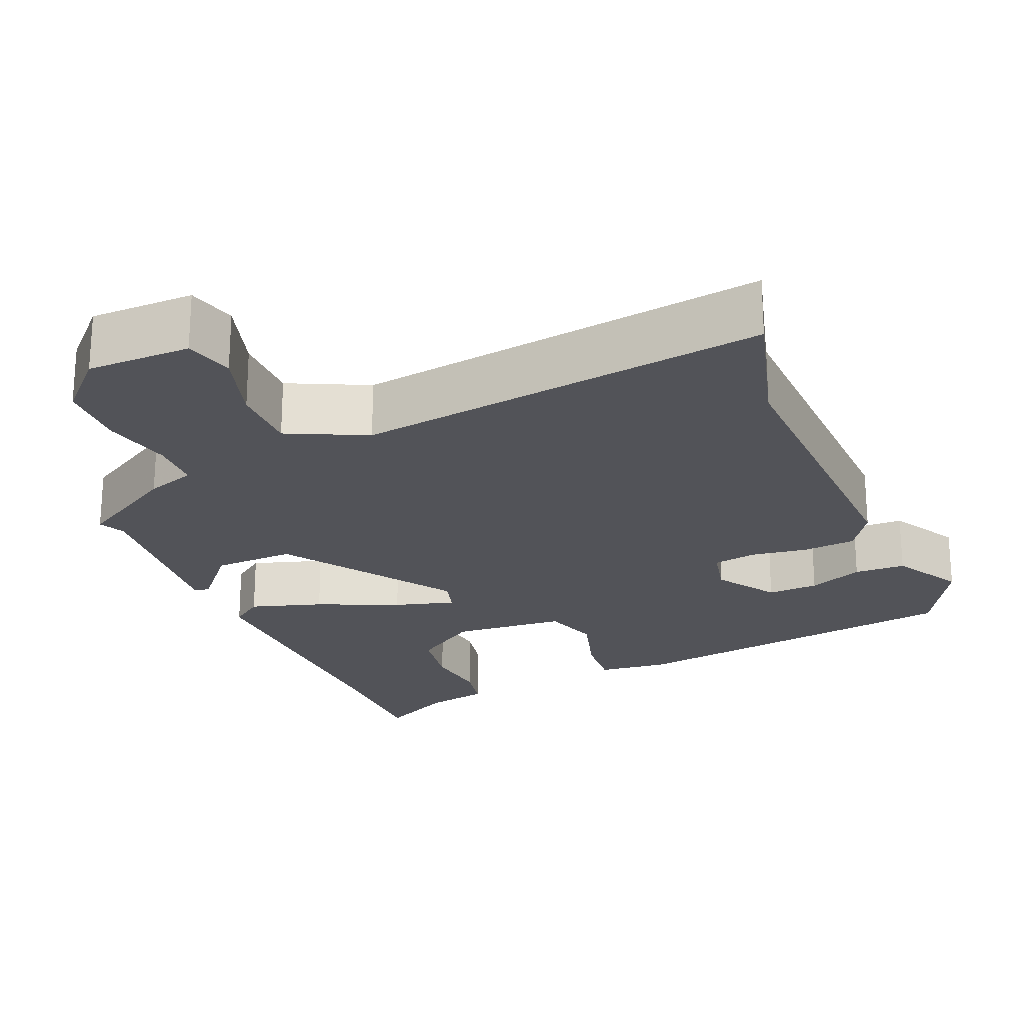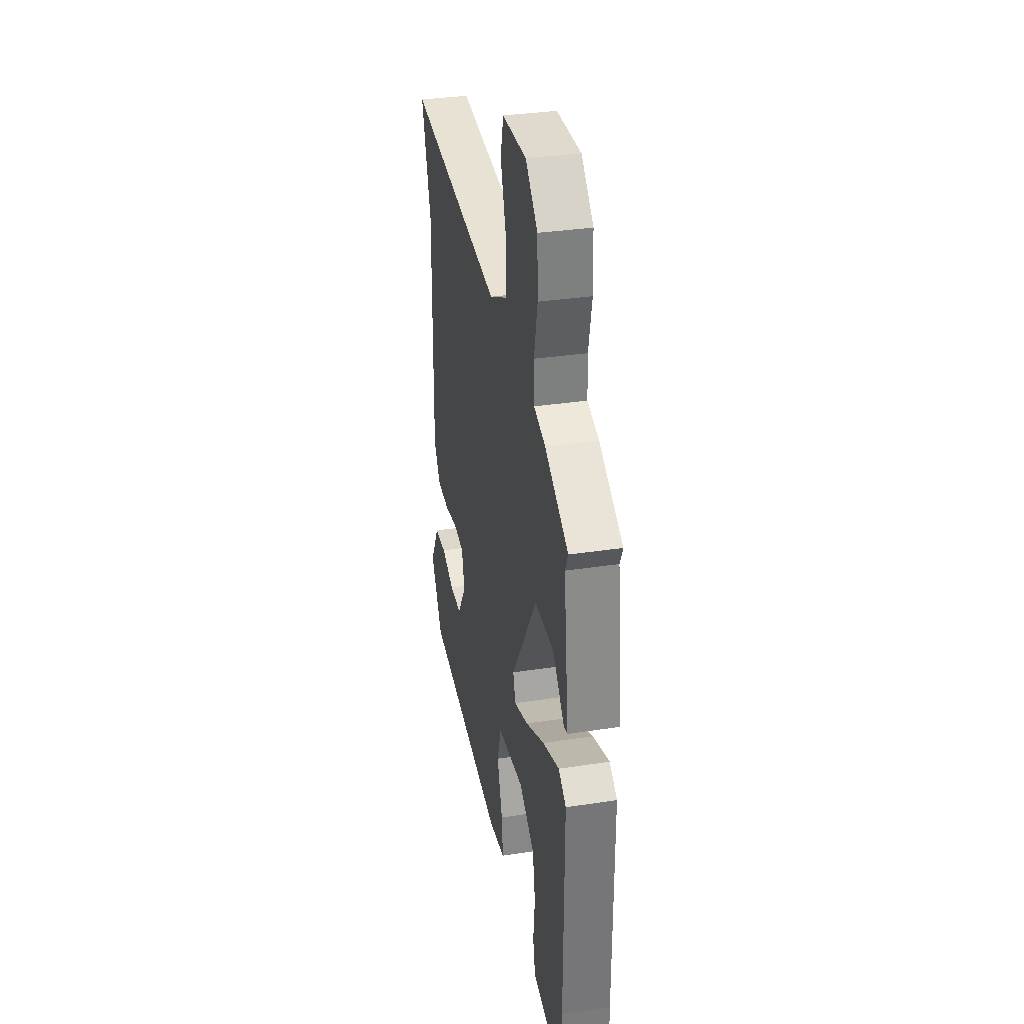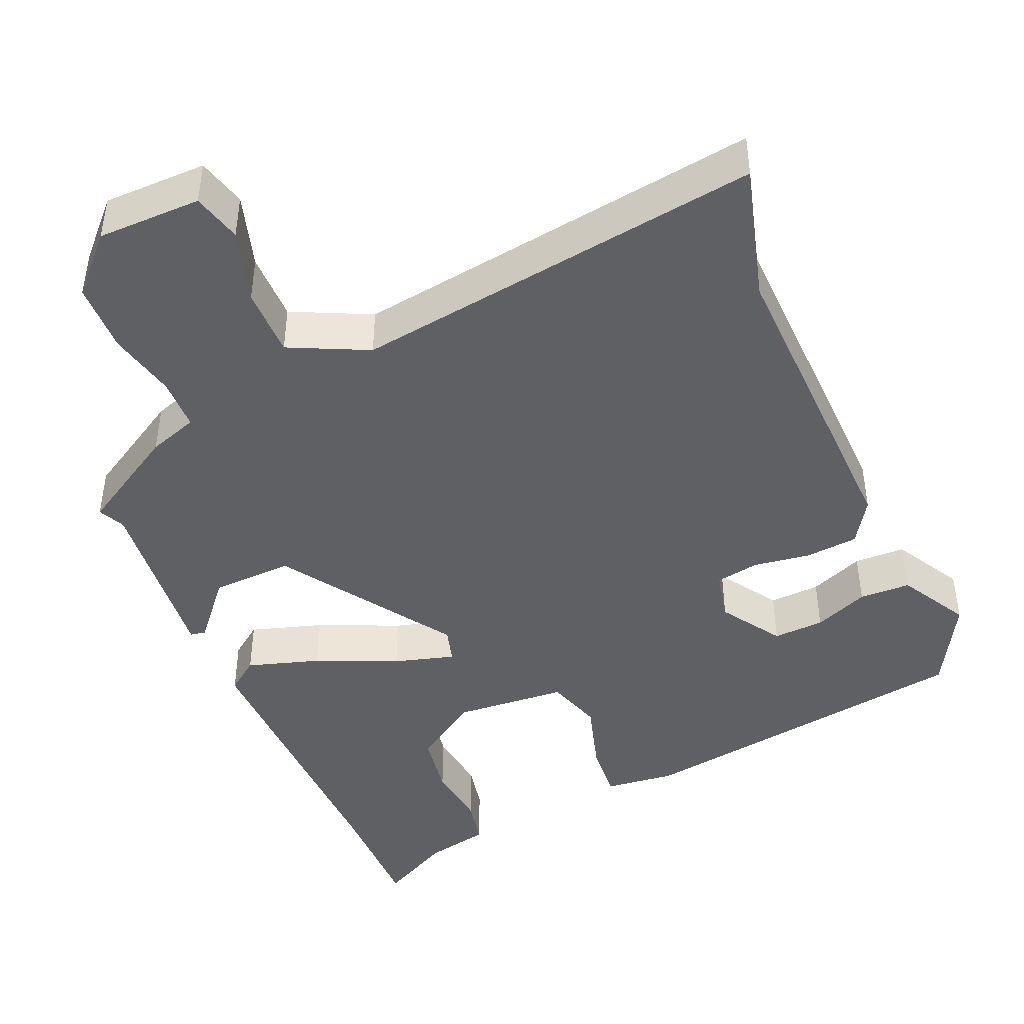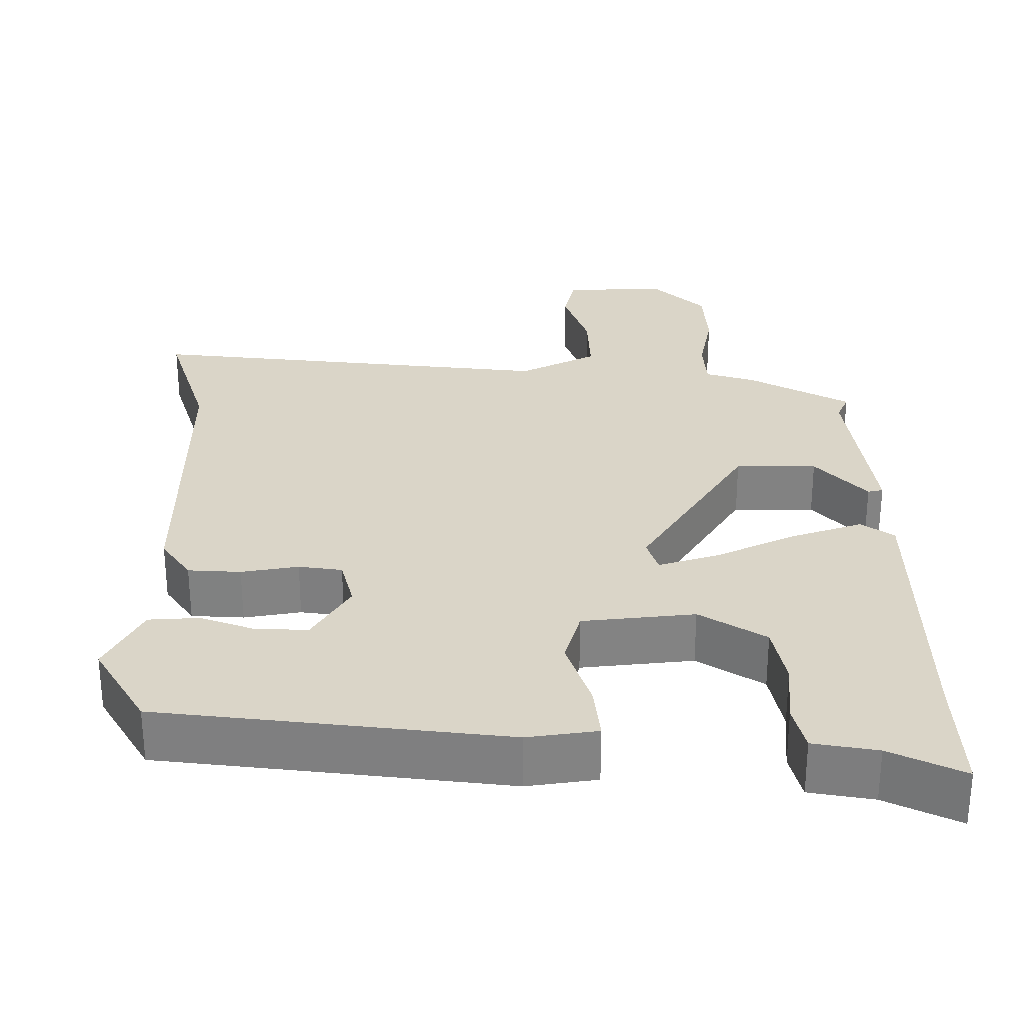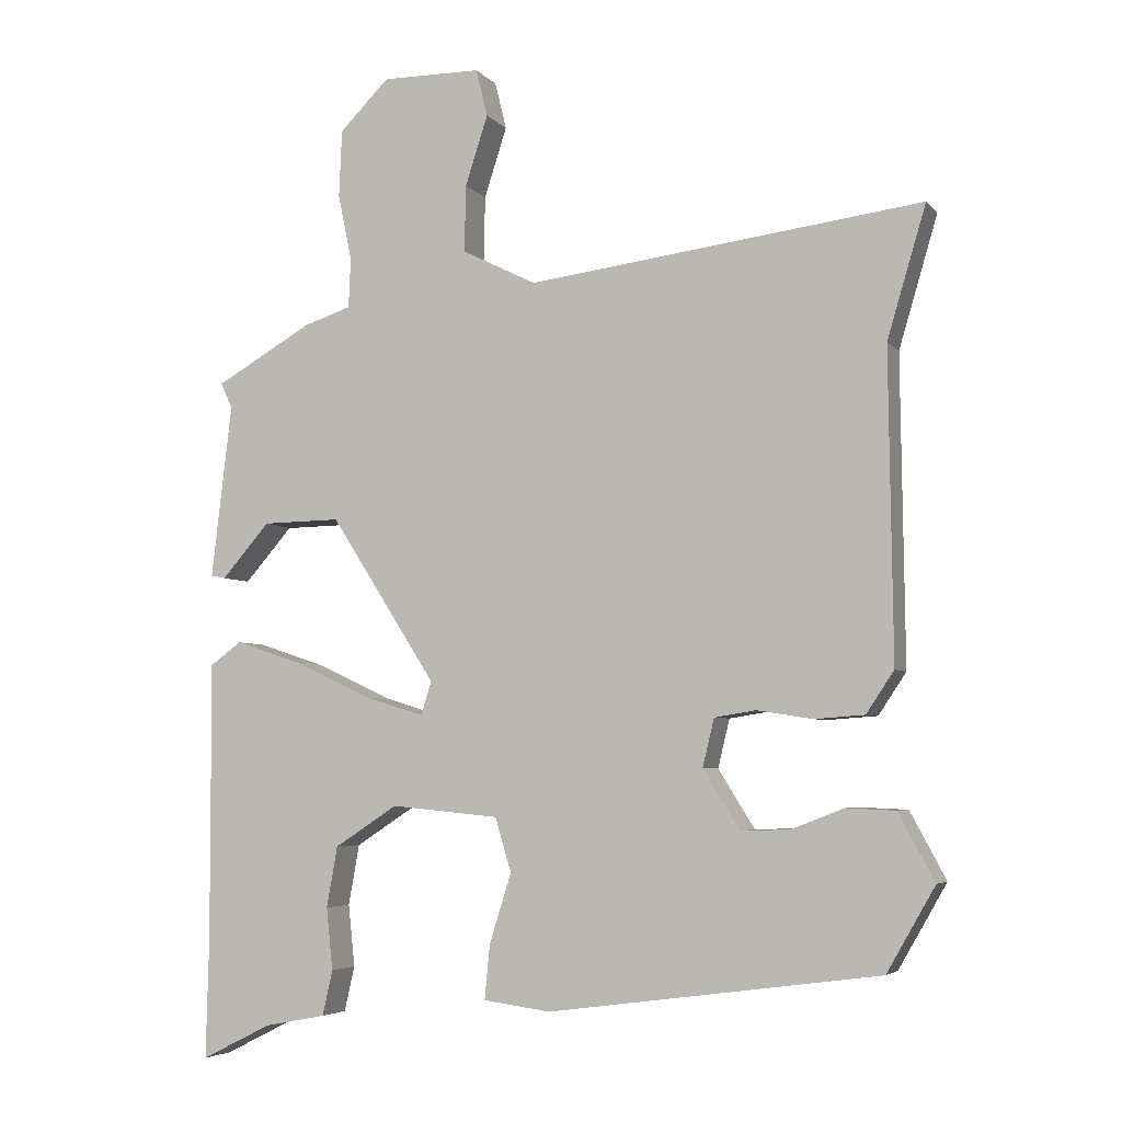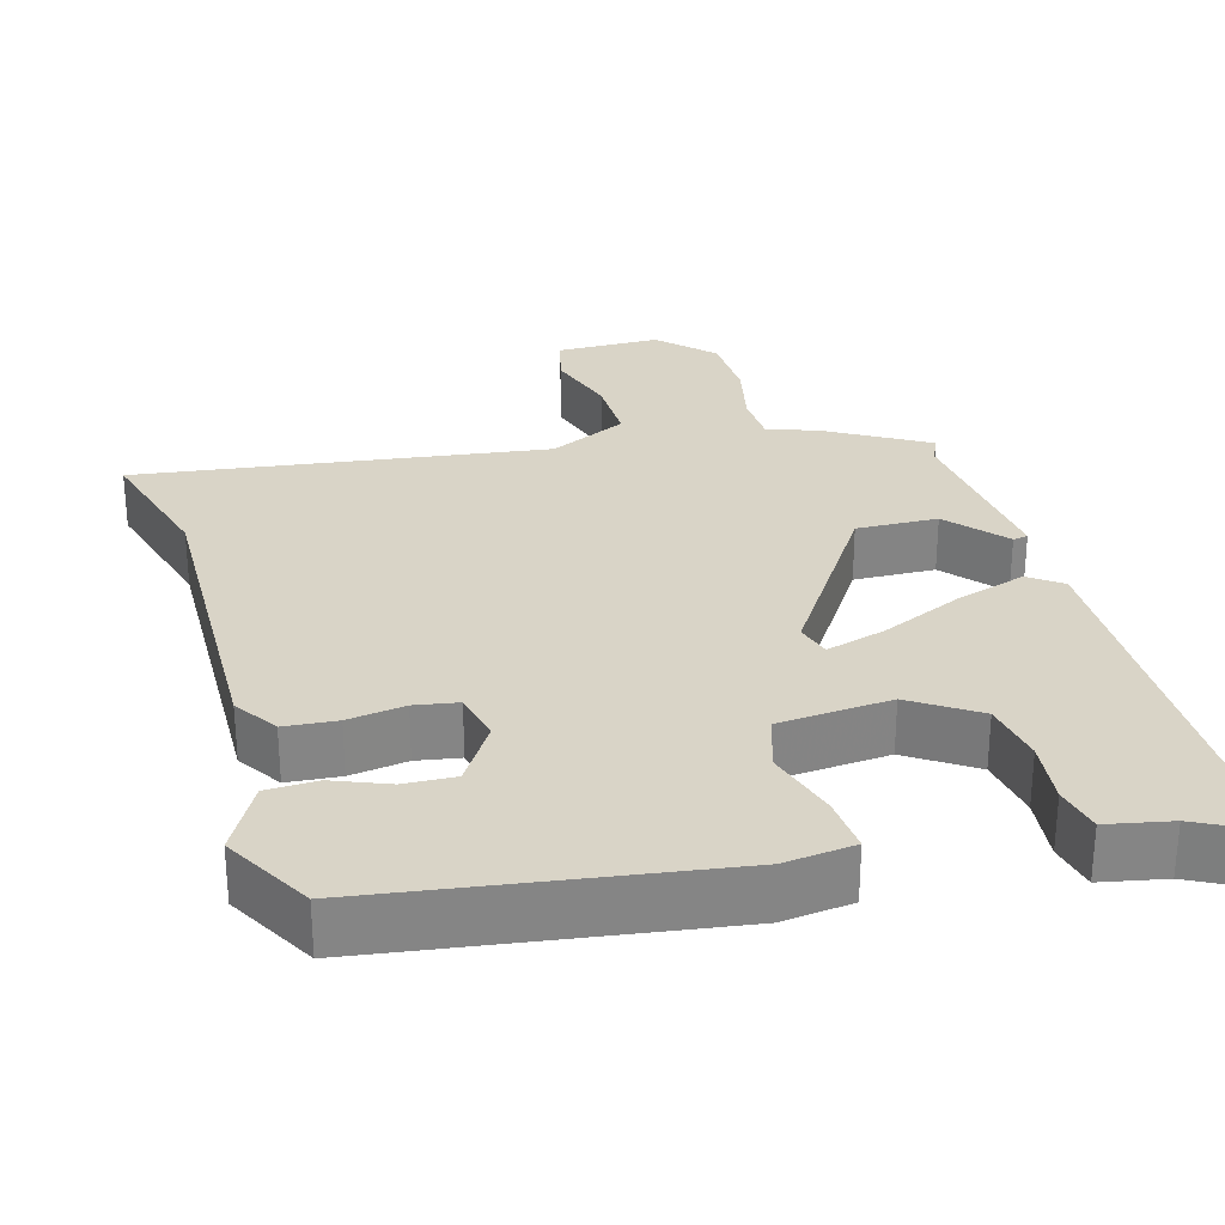
<metadata>
{"format":"obj","ext":"obj","renderer":"f3d","projection":"perspective","resolution":1024,"background":"white","views":[{"elev":-22.7,"azim":23.8,"up":"+Y"},{"elev":33.3,"azim":-101.9,"up":"+Z"},{"elev":-44.4,"azim":24.2,"up":"+Y"},{"elev":29.3,"azim":179.1,"up":"+Y"},{"elev":-4.8,"azim":20.5,"up":"+Z"},{"elev":28.7,"azim":164.7,"up":"+Y"}]}
</metadata>
<code>
v -0.501 0.07 -0.538
v -0.497 0.07 -0.378
v -0.498 0.07 0.008
v -0.455 0.07 0.039
v -0.361 0.07 0.008
v -0.255 0.07 -0.041
v -0.176 0.07 -0.065
v -0.162 0.07 -0.019
v -0.307 0.07 0.207
v -0.414 0.07 0.205
v -0.48 0.07 0.13
v -0.5 0.07 0.134
v -0.472 0.07 0.372
v -0.488 0.07 0.407
v -0.355 0.07 0.483
v -0.29 0.07 0.504
v -0.287 0.07 0.572
v -0.306 0.07 0.663
v -0.302 0.07 0.755
v -0.234 0.07 0.823
v -0.098 0.07 0.822
v -0.082 0.07 0.757
v -0.113 0.07 0.661
v -0.115 0.07 0.57
v -0.013 0.07 0.519
v 0.526 0.07 0.587
v 0.473 0.07 0.408
v 0.478 0.07 -0.012
v 0.44 0.07 -0.069
v 0.371 0.07 -0.074
v 0.296 0.07 -0.062
v 0.239 0.07 -0.071
v 0.223 0.07 -0.137
v 0.273 0.07 -0.217
v 0.34 0.07 -0.215
v 0.412 0.07 -0.187
v 0.479 0.07 -0.19
v 0.528 0.07 -0.281
v 0.462 0.07 -0.396
v 0.01 0.07 -0.457
v -0.082 0.07 -0.445
v -0.075 0.07 -0.371
v -0.045 0.07 -0.276
v -0.067 0.07 -0.202
v -0.215 0.07 -0.188
v -0.301 0.07 -0.244
v -0.316 0.07 -0.327
v -0.307 0.07 -0.412
v -0.321 0.07 -0.474
v -0.405 0.07 -0.49
v -0.501 0 -0.538
v -0.497 0 -0.378
v -0.498 0 0.008
v -0.455 0 0.039
v -0.361 0 0.008
v -0.255 0 -0.041
v -0.176 0 -0.065
v -0.162 0 -0.019
v -0.307 0 0.207
v -0.414 0 0.205
v -0.48 0 0.13
v -0.5 0 0.134
v -0.472 0 0.372
v -0.488 0 0.407
v -0.355 0 0.483
v -0.29 0 0.504
v -0.287 0 0.572
v -0.306 0 0.663
v -0.302 0 0.755
v -0.234 0 0.823
v -0.098 0 0.822
v -0.082 0 0.757
v -0.113 0 0.661
v -0.115 0 0.57
v -0.013 0 0.519
v 0.526 0 0.587
v 0.473 0 0.408
v 0.478 0 -0.012
v 0.44 0 -0.069
v 0.371 0 -0.074
v 0.296 0 -0.062
v 0.239 0 -0.071
v 0.223 0 -0.137
v 0.273 0 -0.217
v 0.34 0 -0.215
v 0.412 0 -0.187
v 0.479 0 -0.19
v 0.528 0 -0.281
v 0.462 0 -0.396
v 0.01 0 -0.457
v -0.082 0 -0.445
v -0.075 0 -0.371
v -0.045 0 -0.276
v -0.067 0 -0.202
v -0.215 0 -0.188
v -0.301 0 -0.244
v -0.316 0 -0.327
v -0.307 0 -0.412
v -0.321 0 -0.474
v -0.405 0 -0.49
f 47 48 49 50
f 46 47 50 1
f 40 41 42 43
f 40 43 44
f 39 40 44
f 38 39 44
f 35 36 37 38
f 34 35 38
f 34 38 44
f 33 34 44 45
f 28 29 30 31
f 27 28 31 32
f 25 26 27 32
f 24 25 32 33
f 20 21 22 23
f 20 23 24
f 17 18 19 20
f 16 17 20 24
f 13 14 15 16
f 10 11 12 13
f 9 10 13 16
f 8 9 16 24
f 3 4 5 6
f 2 3 6 7
f 46 1 2
f 46 2 7
f 45 46 7
f 33 45 7
f 8 24 33
f 7 8 33
f 100 99 98 97
f 51 100 97 96
f 93 92 91 90
f 94 93 90
f 94 90 89
f 94 89 88
f 88 87 86 85
f 88 85 84
f 94 88 84
f 95 94 84 83
f 81 80 79 78
f 82 81 78 77
f 82 77 76 75
f 83 82 75 74
f 73 72 71 70
f 74 73 70
f 70 69 68 67
f 74 70 67 66
f 66 65 64 63
f 63 62 61 60
f 66 63 60 59
f 74 66 59 58
f 56 55 54 53
f 57 56 53 52
f 52 51 96
f 57 52 96
f 57 96 95
f 57 95 83
f 83 74 58
f 83 58 57
f 1 51 52 2
f 2 52 53 3
f 3 53 54 4
f 4 54 55 5
f 5 55 56 6
f 6 56 57 7
f 7 57 58 8
f 8 58 59 9
f 9 59 60 10
f 10 60 61 11
f 11 61 62 12
f 12 62 63 13
f 13 63 64 14
f 14 64 65 15
f 15 65 66 16
f 16 66 67 17
f 17 67 68 18
f 18 68 69 19
f 19 69 70 20
f 20 70 71 21
f 21 71 72 22
f 22 72 73 23
f 23 73 74 24
f 24 74 75 25
f 25 75 76 26
f 26 76 77 27
f 27 77 78 28
f 28 78 79 29
f 29 79 80 30
f 30 80 81 31
f 31 81 82 32
f 32 82 83 33
f 33 83 84 34
f 34 84 85 35
f 35 85 86 36
f 36 86 87 37
f 37 87 88 38
f 38 88 89 39
f 39 89 90 40
f 40 90 91 41
f 41 91 92 42
f 42 92 93 43
f 43 93 94 44
f 44 94 95 45
f 45 95 96 46
f 46 96 97 47
f 47 97 98 48
f 48 98 99 49
f 49 99 100 50
f 50 100 51 1

</code>
